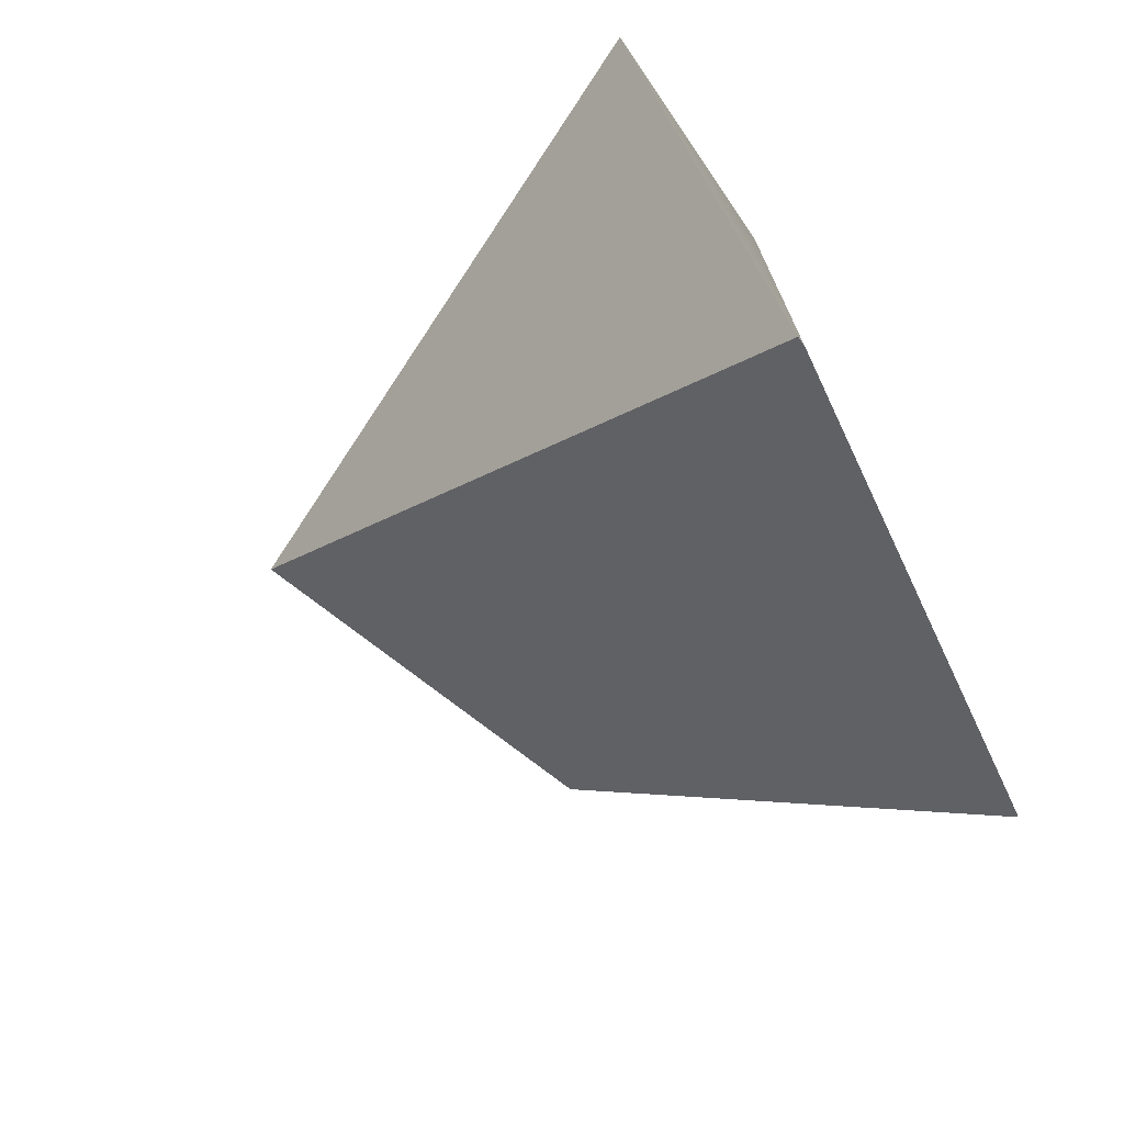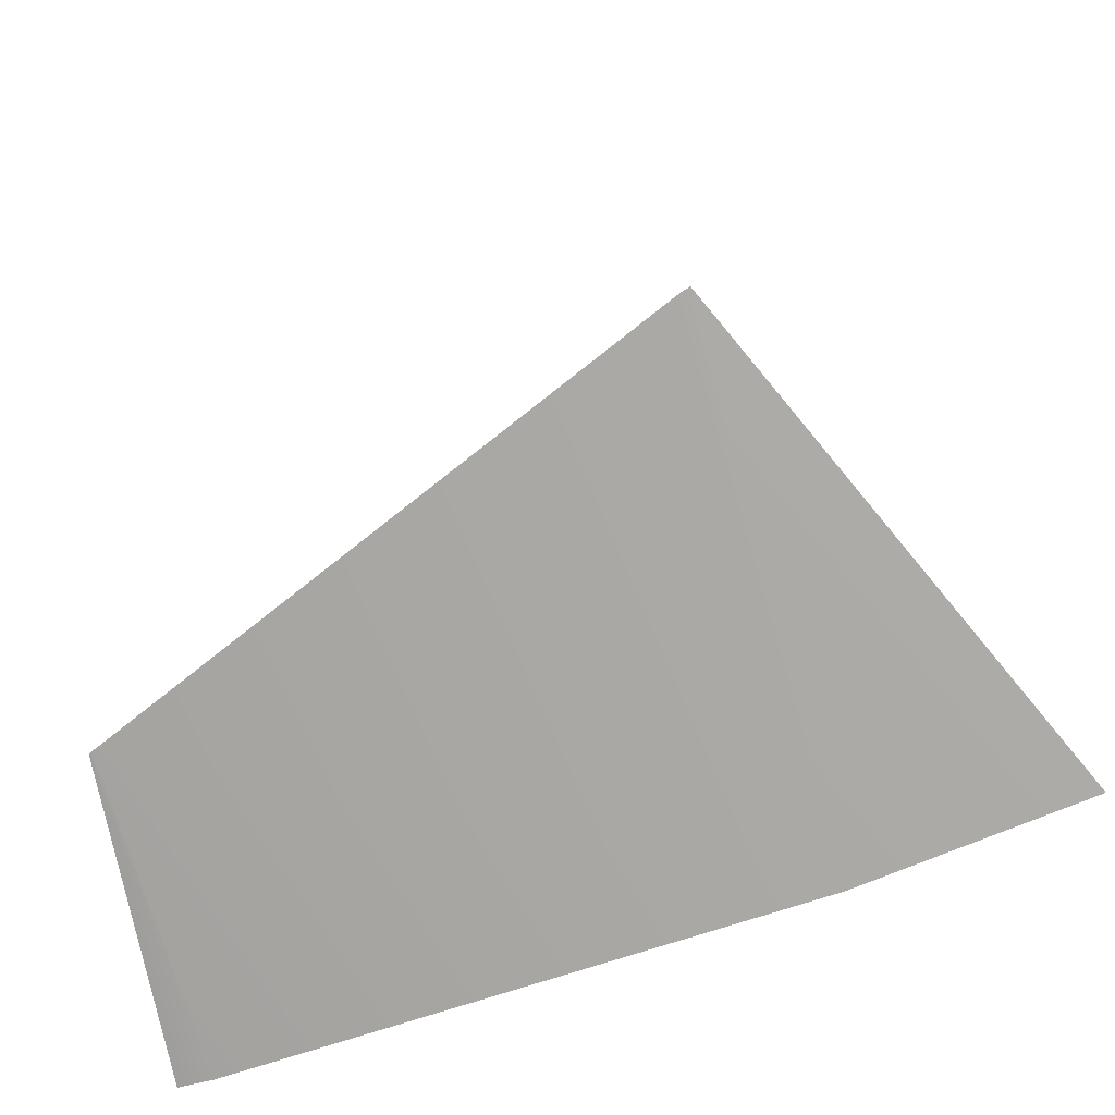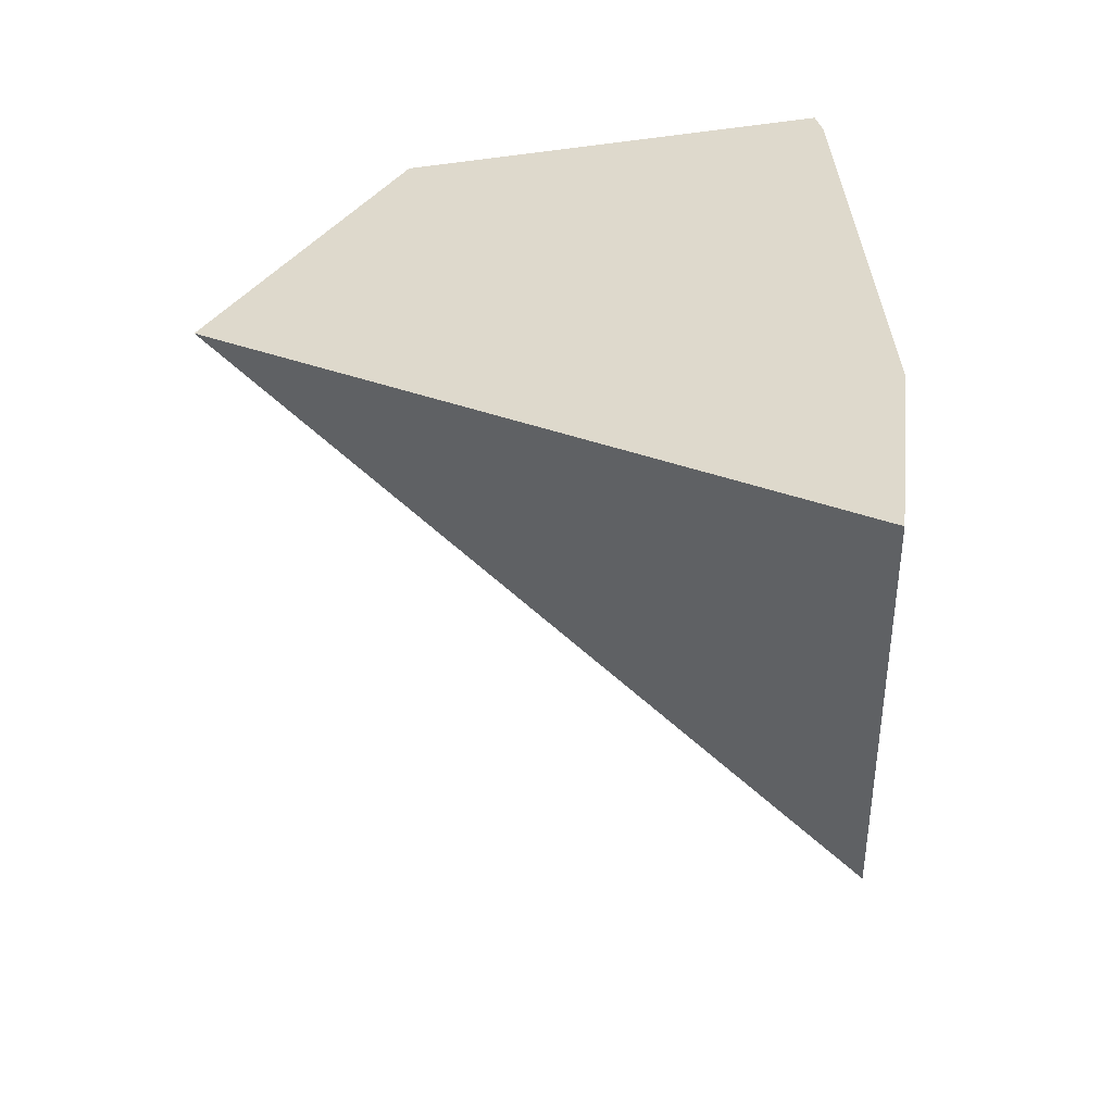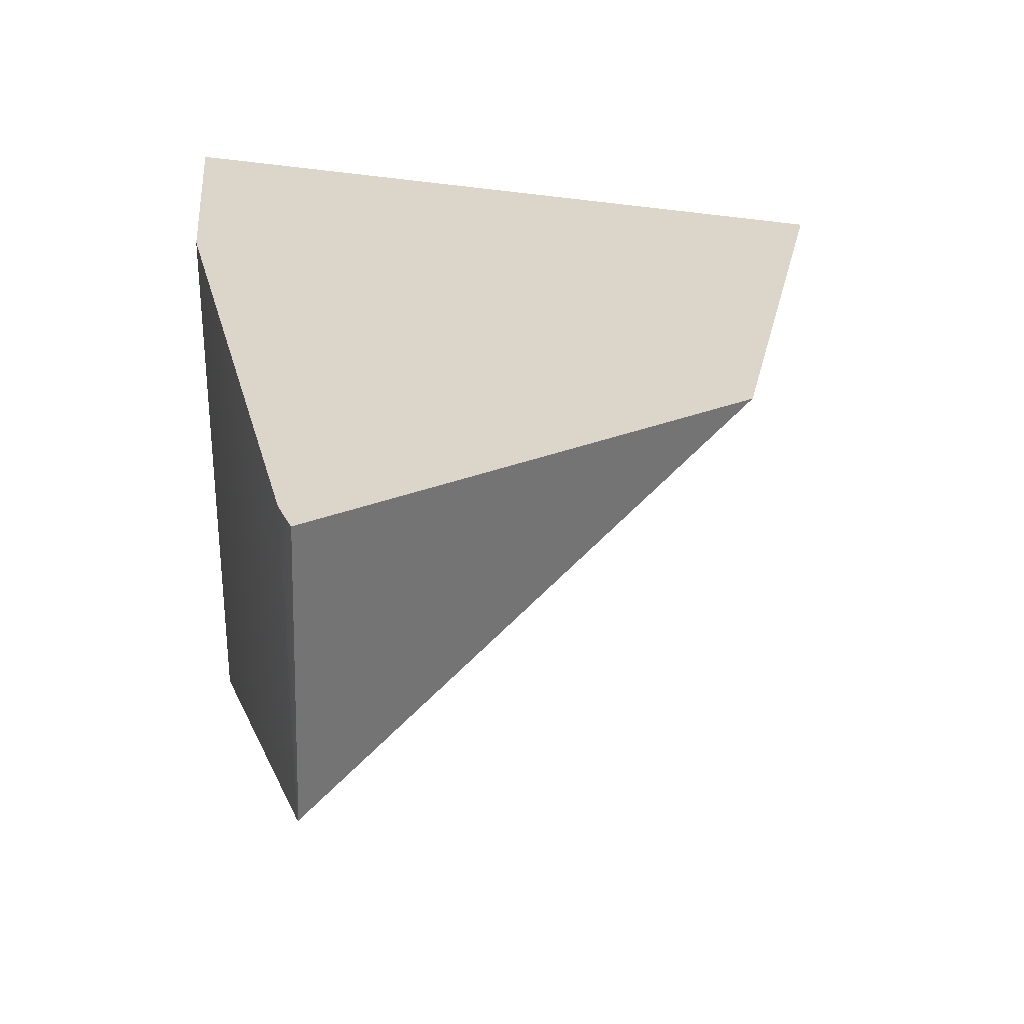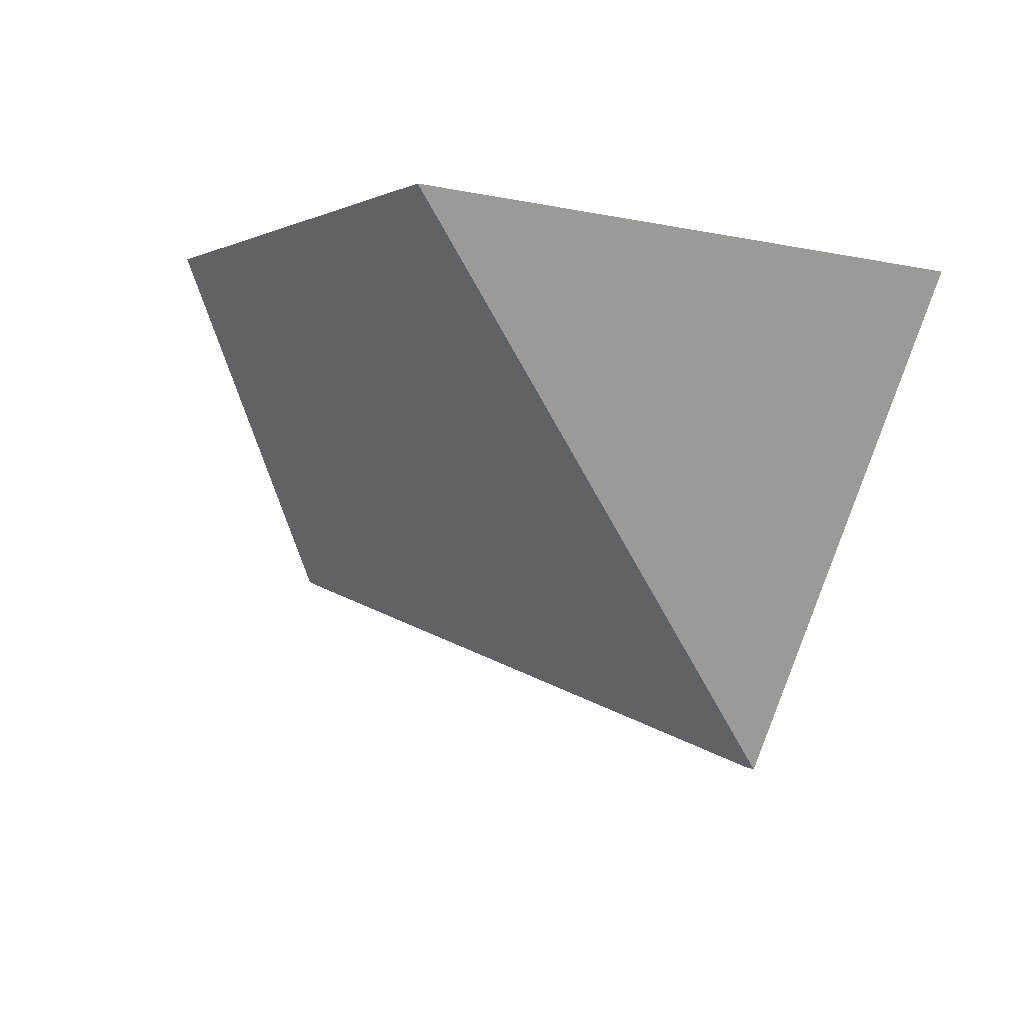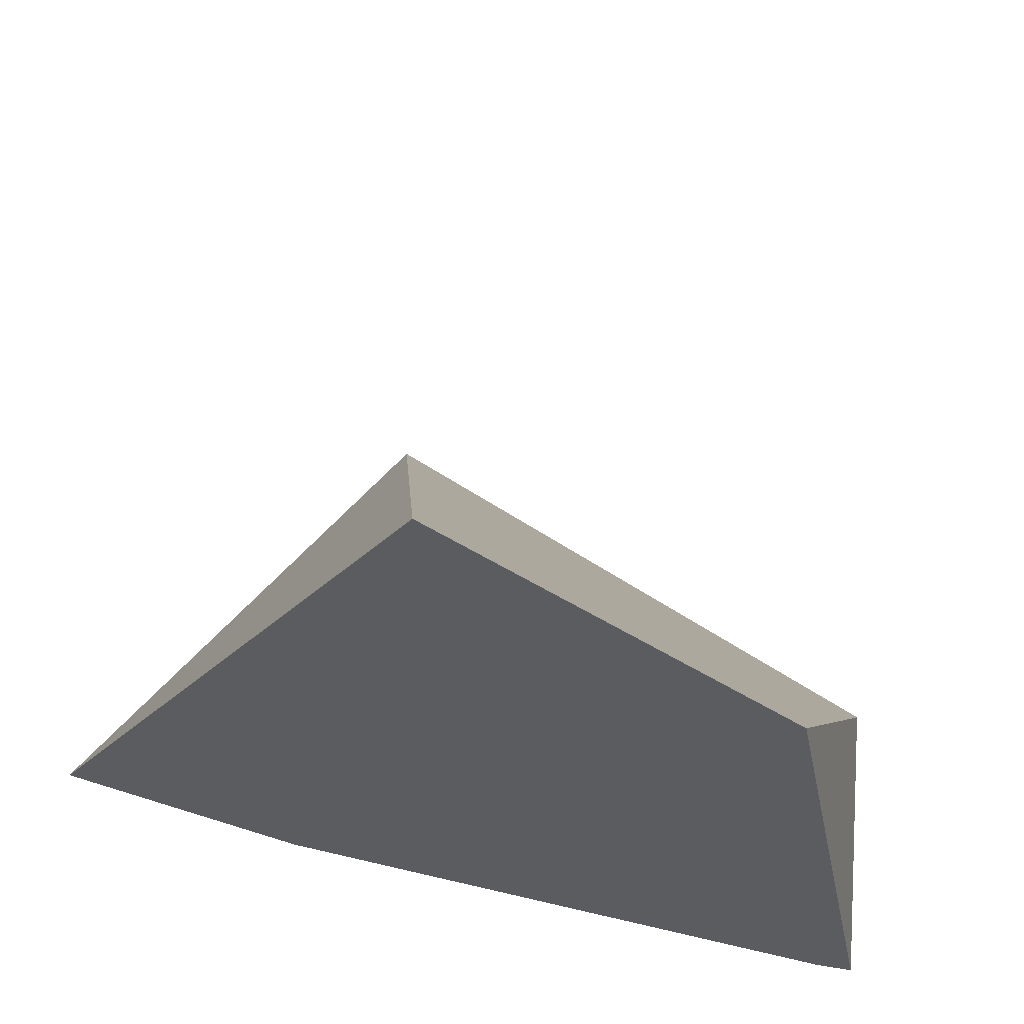
<metadata>
{"format":"obj","ext":"obj","renderer":"f3d","projection":"perspective","resolution":1024,"background":"white","views":[{"elev":-73.0,"azim":-69.0,"up":"+Z"},{"elev":-72.6,"azim":-163.9,"up":"+Y"},{"elev":31.9,"azim":-96.2,"up":"+Z"},{"elev":29.7,"azim":71.7,"up":"+Z"},{"elev":-6.0,"azim":-159.8,"up":"+Z"},{"elev":52.2,"azim":12.1,"up":"+Y"}]}
</metadata>
<code>
g Cylinder001_frag_032
v 0.01351 -0.01143 -0.001548
v -0.006234 -0.009881 -0.009431
v -0.006234 -0.009881 0.009532
v 0.01351 -0.01143 0.009532
v -0.006604 -0.009793 -0.009532
v -0.01471 -0.007846 0.009532
v 0.01365 -0.01142 -0.00147
v 0.01471 -0.01134 0.009532
v 0.01351 -0.01143 -0.001548
v 0.01365 -0.01142 -0.00147
v 0.01148 0.004056 0.009532
v -0.006234 -0.009881 -0.009431
v -0.0009544 0.01143 0.009532
v -0.006604 -0.009793 -0.009532
v 0.01365 -0.01142 -0.00147
v 0.01471 -0.01134 0.009532
v 0.01148 0.004056 0.009532
v 0.01148 0.004056 0.009532
v 0.01471 -0.01134 0.009532
v 0.01351 -0.01143 0.009532
v -0.006234 -0.009881 0.009532
v -0.0009544 0.01143 0.009532
v -0.01471 -0.007846 0.009532
v -0.01471 -0.007846 0.009532
v -0.006604 -0.009793 -0.009532
v -0.0009544 0.01143 0.009532
g Cylinder001_frag_032_0
f 3 2 1
f 4 3 1
f 5 2 3
f 6 5 3
f 1 7 4
f 7 8 4
f 11 10 9
f 9 12 11
f 12 13 11
f 12 14 13
f 17 16 15
f 20 19 18
f 18 21 20
f 18 22 21
f 22 23 21
f 26 25 24

</code>
